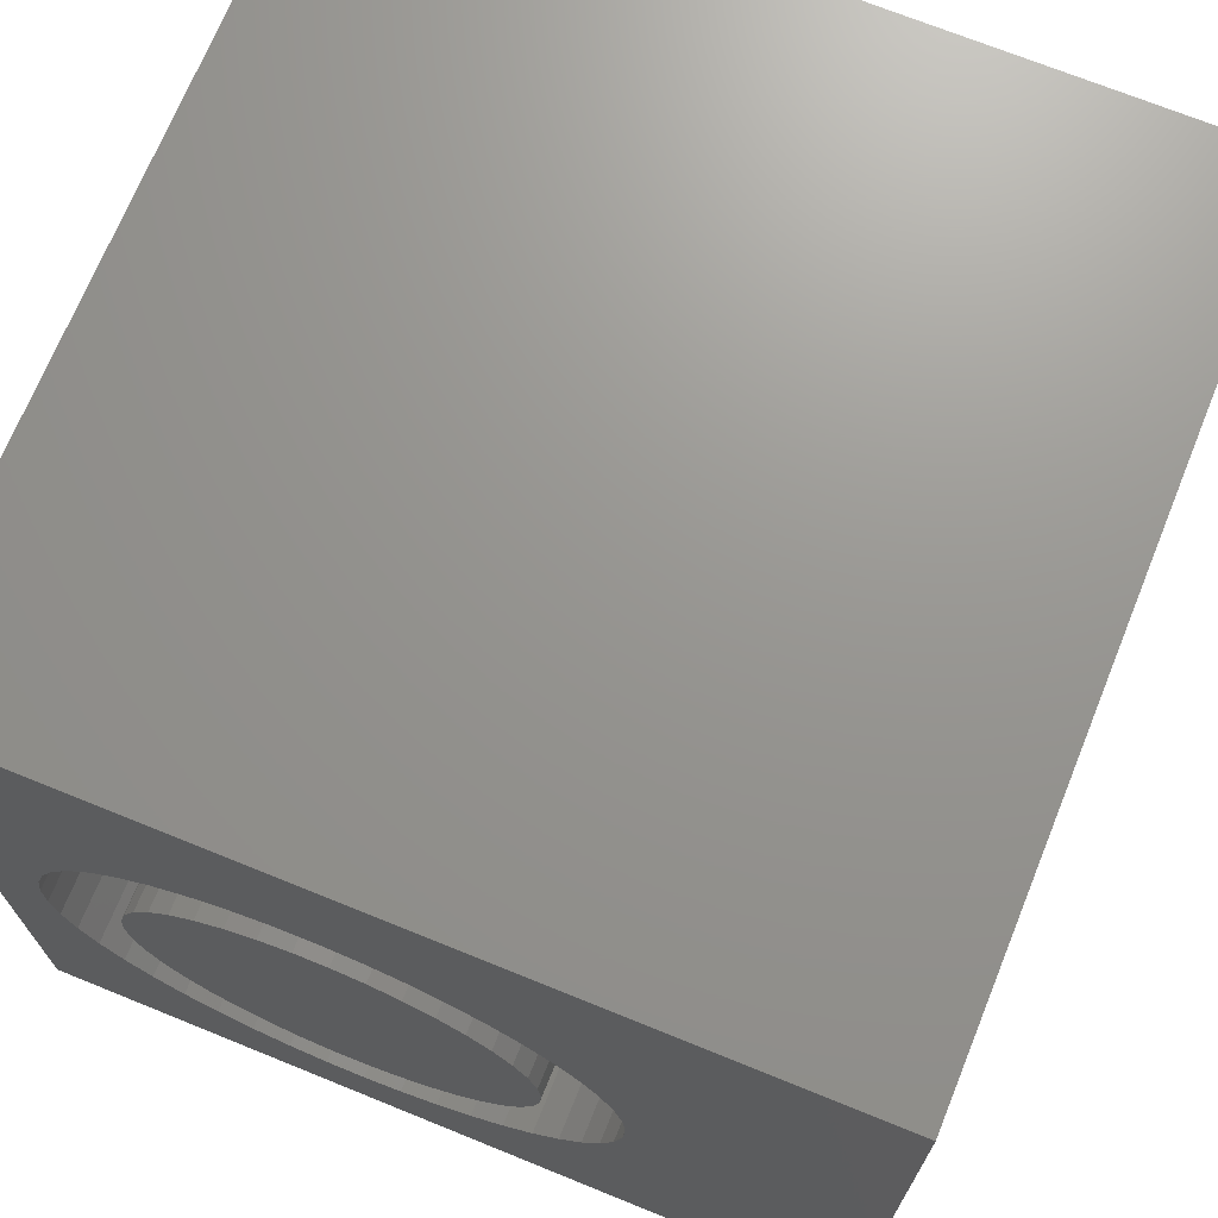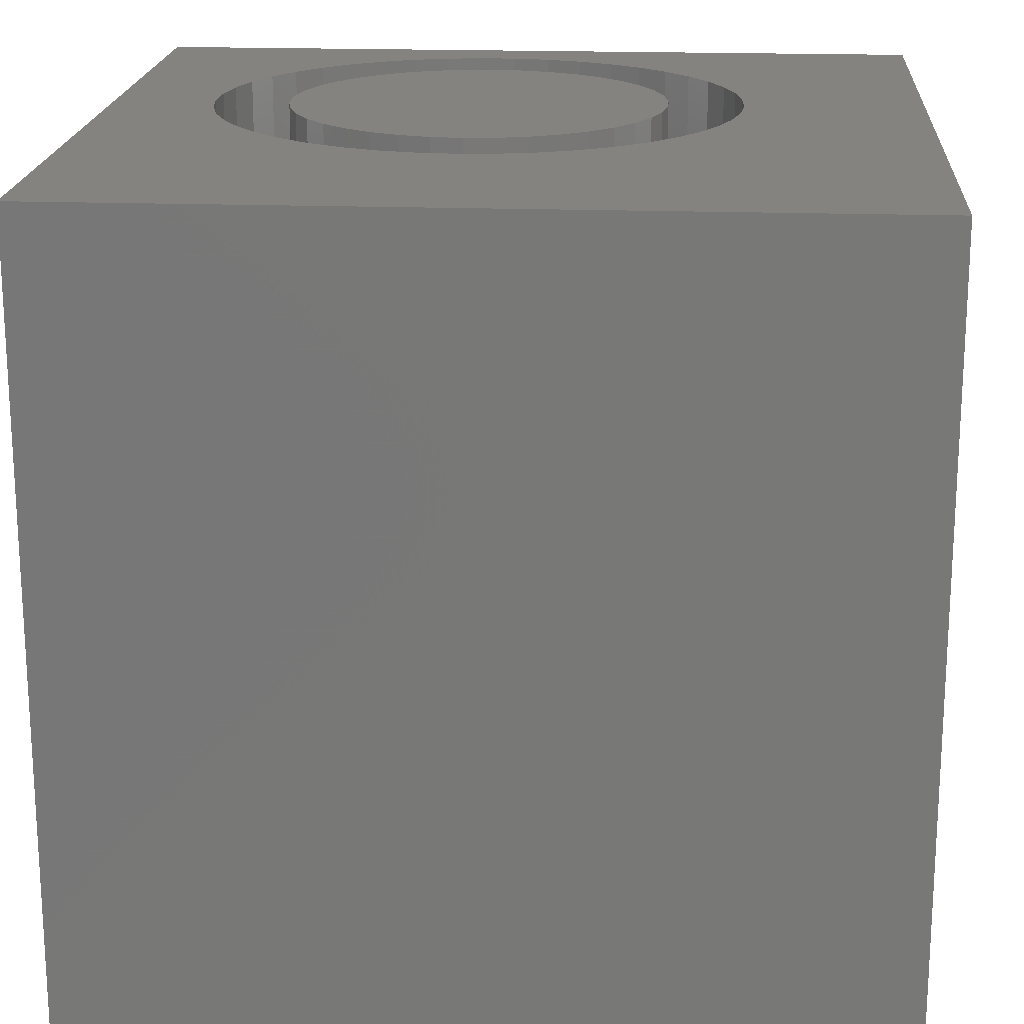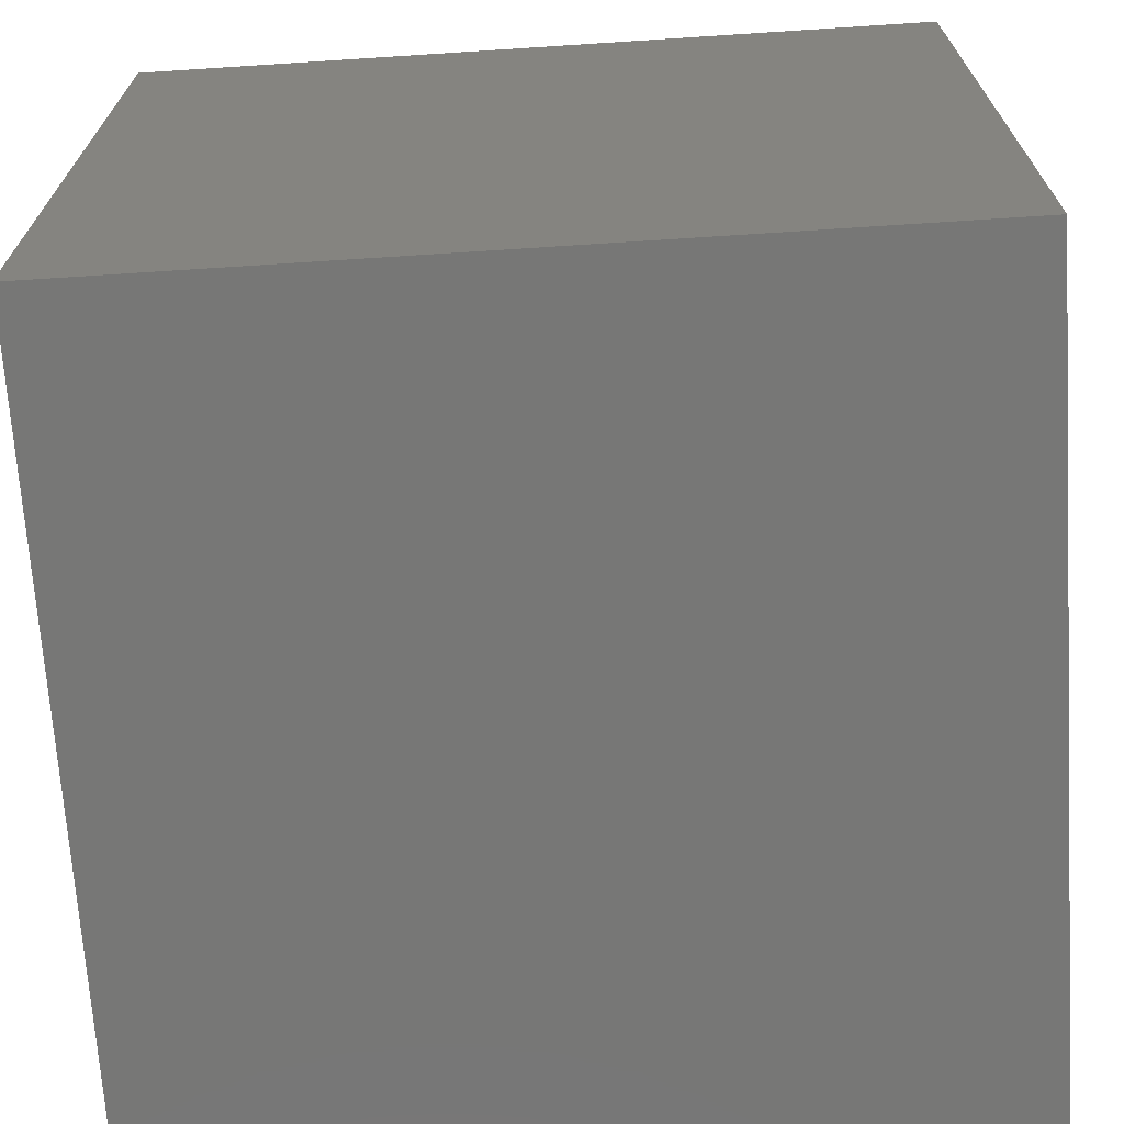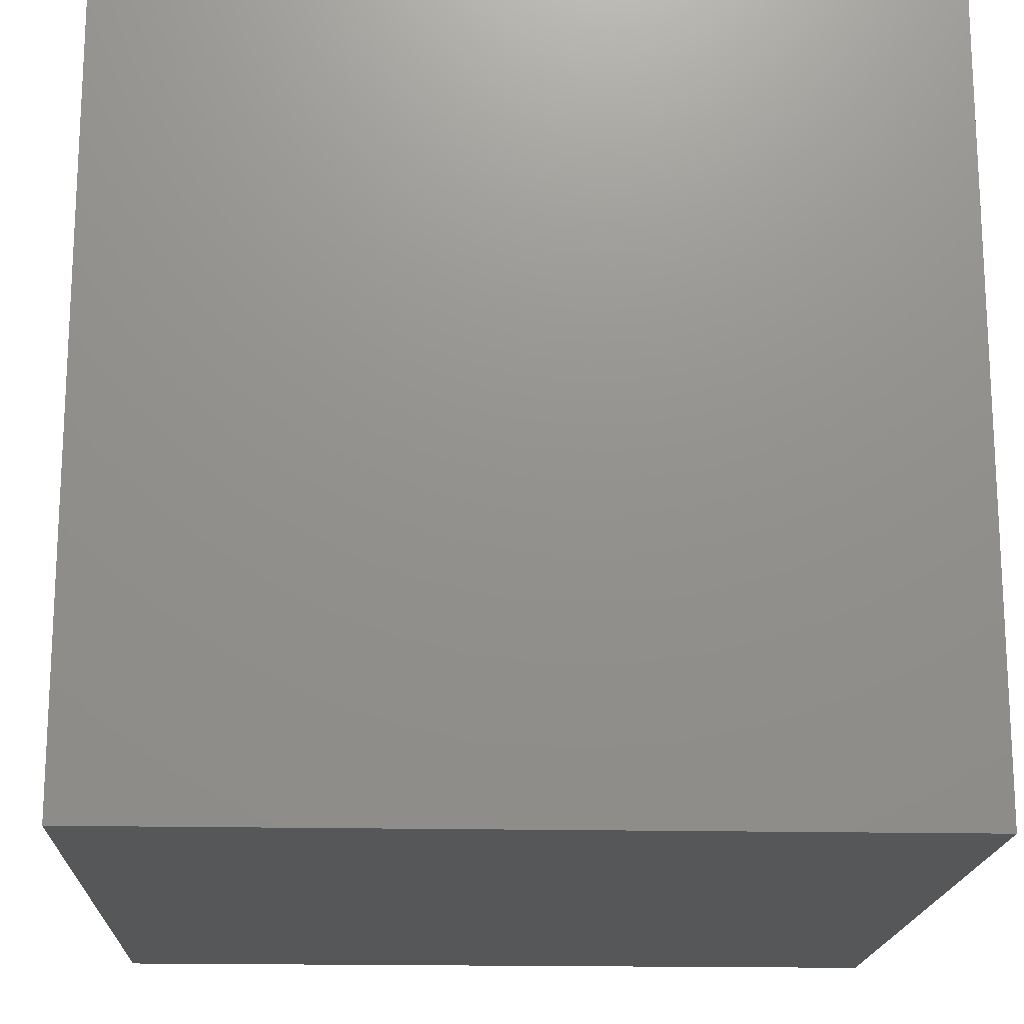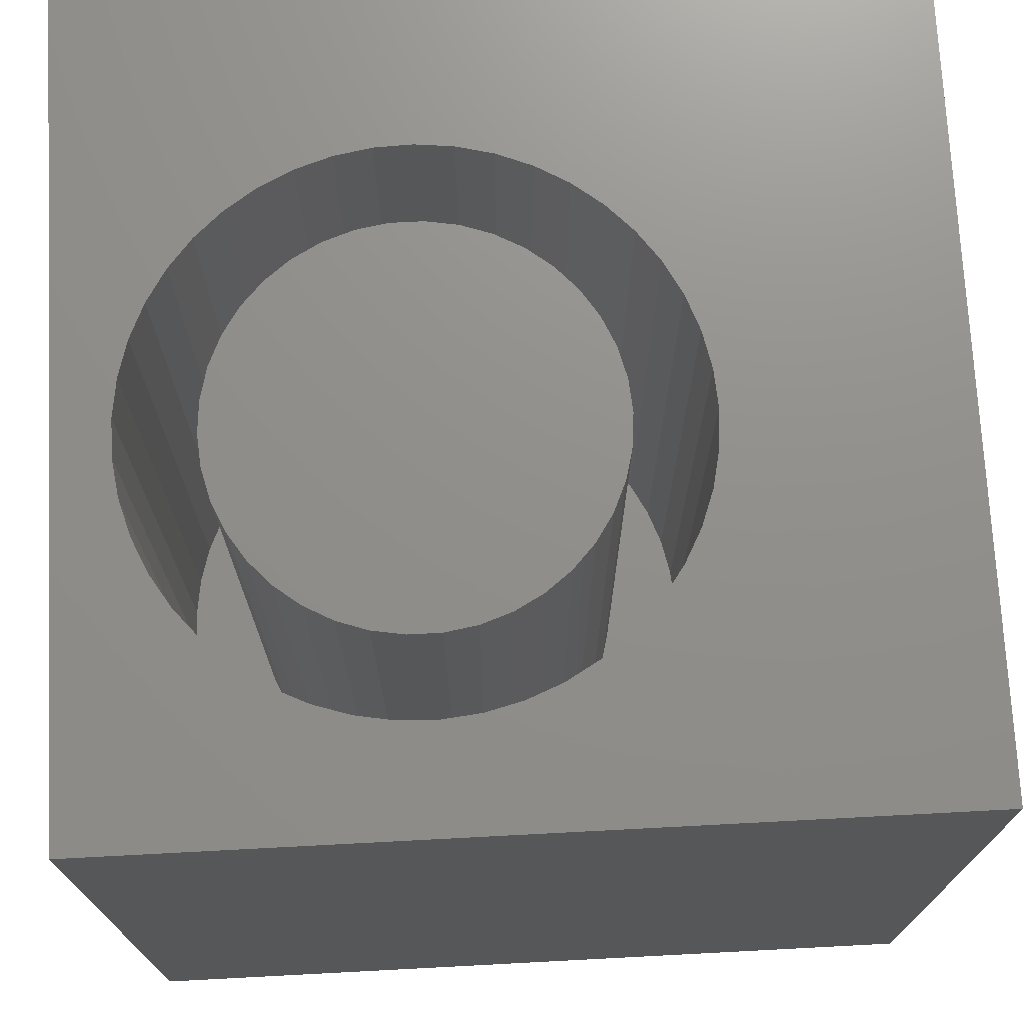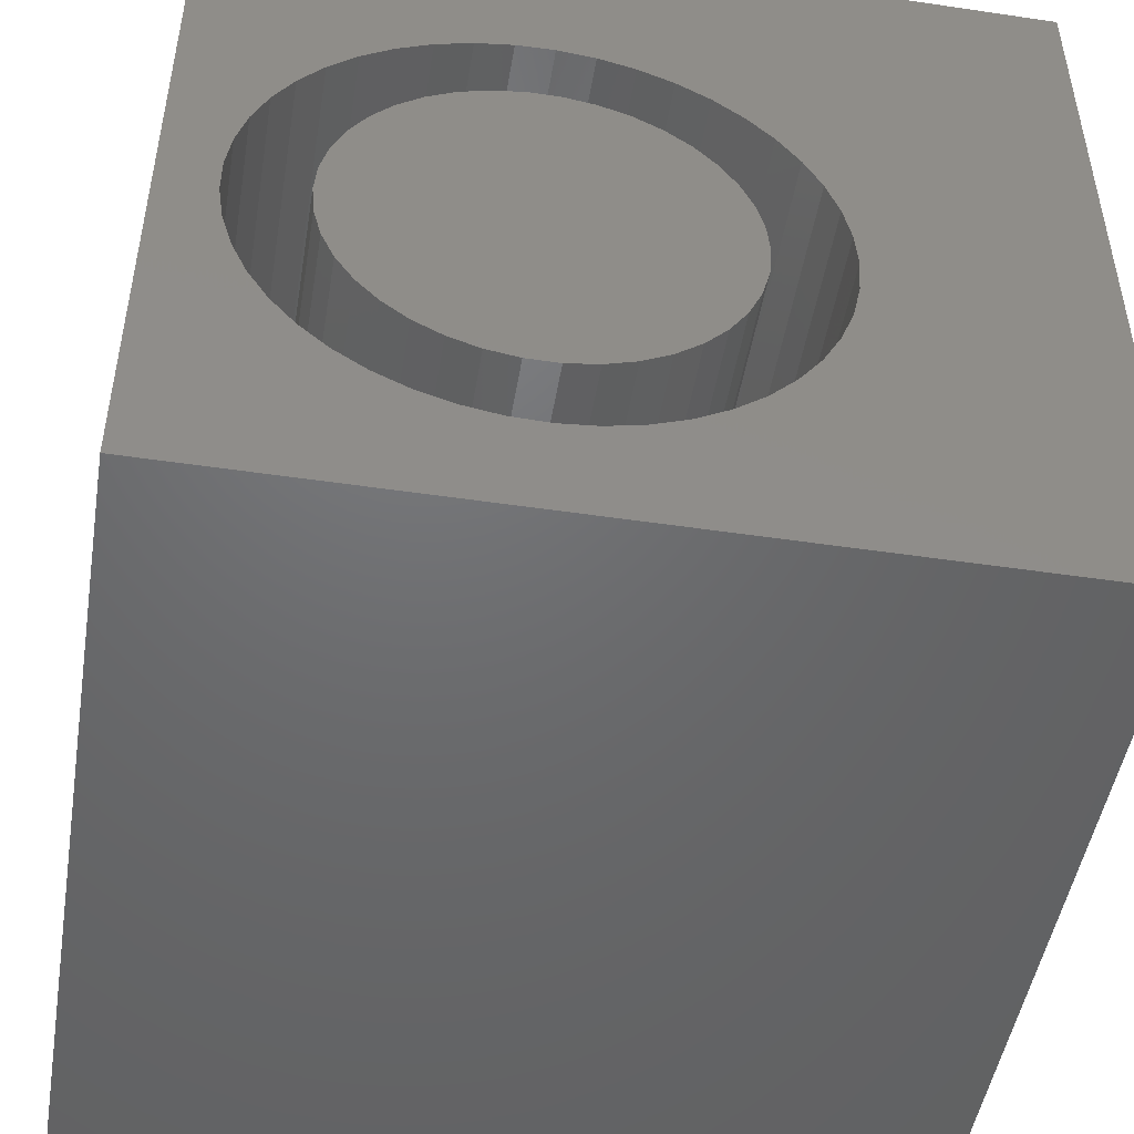
<metadata>
{"format":"stl","ext":"stl","renderer":"f3d","projection":"perspective","resolution":1024,"background":"white","views":[{"elev":70.6,"azim":22.1,"up":"+Y"},{"elev":19.0,"azim":93.9,"up":"+Z"},{"elev":-69.4,"azim":93.7,"up":"+Z"},{"elev":-17.6,"azim":177.5,"up":"+Y"},{"elev":72.9,"azim":-3.0,"up":"+Z"},{"elev":-48.6,"azim":-9.4,"up":"+Y"}]}
</metadata>
<code>
# stl→obj: 174 verts, 344 faces
v 0 10 10
v 0 10 0
v 0 0 10
v 0 0 0
v 6.925 3.188 10
v 10 0 10
v 7.082 3.617 10
v 7.176 4.064 10
v 6.126 2.088 10
v 5.766 1.807 10
v 5.371 1.578 10
v 4.947 1.407 10
v 3.145 1.344 10
v 2.71 1.485 10
v 2.3 1.686 10
v 1.922 1.941 10
v 1.582 2.246 10
v 1.289 2.596 10
v 6.126 6.951 10
v 6.443 6.623 10
v 10 10 10
v 6.711 6.253 10
v 6.925 5.85 10
v 6.711 2.785 10
v 6.443 2.416 10
v 7.082 5.421 10
v 7.176 4.975 10
v 7.208 4.519 10
v 4.504 1.297 10
v 4.05 1.249 10
v 3.594 1.265 10
v 1.047 2.983 10
v 0.8614 3.4 10
v 0.7356 3.839 10
v 0.8614 5.638 10
v 1.047 6.055 10
v 4.947 7.631 10
v 5.371 7.46 10
v 5.766 7.232 10
v 0.6721 4.291 10
v 0.6721 4.748 10
v 0.7356 5.2 10
v 1.289 6.443 10
v 1.582 6.792 10
v 1.922 7.098 10
v 2.3 7.353 10
v 2.71 7.553 10
v 3.145 7.694 10
v 3.594 7.773 10
v 4.05 7.789 10
v 4.504 7.742 10
v 10 10 0
v 10 0 0
v 7.176 4.064 1.876
v 7.208 4.519 1.876
v 7.176 4.975 1.876
v 7.082 5.421 1.876
v 6.925 5.85 1.876
v 6.711 6.253 1.876
v 6.443 6.623 1.876
v 6.126 6.951 1.876
v 5.766 7.232 1.876
v 5.371 7.46 1.876
v 4.947 7.631 1.876
v 4.504 7.742 1.876
v 4.05 7.789 1.876
v 3.594 7.773 1.876
v 3.145 7.694 1.876
v 2.71 7.553 1.876
v 2.3 7.353 1.876
v 1.922 7.098 1.876
v 1.582 6.792 1.876
v 1.289 6.443 1.876
v 1.047 6.055 1.876
v 0.8614 5.638 1.876
v 0.7356 5.2 1.876
v 0.6721 4.748 1.876
v 0.6721 4.291 1.876
v 0.7356 3.839 1.876
v 0.8614 3.4 1.876
v 1.047 2.983 1.876
v 1.289 2.596 1.876
v 1.582 2.246 1.876
v 1.922 1.941 1.876
v 2.3 1.686 1.876
v 2.71 1.485 1.876
v 3.145 1.344 1.876
v 3.594 1.265 1.876
v 4.05 1.249 1.876
v 4.504 1.297 1.876
v 4.947 1.407 1.876
v 5.371 1.578 1.876
v 5.766 1.807 1.876
v 6.126 2.088 1.876
v 6.443 2.416 1.876
v 6.711 2.785 1.876
v 6.925 3.188 1.876
v 7.082 3.617 1.876
v 6.157 5.282 1.876
v 6.002 5.637 1.876
v 5.79 5.962 1.876
v 5.527 6.247 1.876
v 5.221 6.485 1.876
v 4.88 6.67 1.876
v 4.513 6.796 1.876
v 2.652 6.485 1.876
v 2.346 6.247 1.876
v 2.083 5.962 1.876
v 1.871 5.637 1.876
v 1.715 5.282 1.876
v 1.62 4.906 1.876
v 4.13 6.86 1.876
v 3.742 6.86 1.876
v 3.36 6.796 1.876
v 2.993 6.67 1.876
v 6.002 3.402 1.876
v 6.157 3.757 1.876
v 6.253 4.133 1.876
v 6.285 4.519 1.876
v 6.253 4.906 1.876
v 4.13 2.179 1.876
v 4.513 2.243 1.876
v 4.88 2.369 1.876
v 5.221 2.553 1.876
v 5.527 2.791 1.876
v 5.79 3.077 1.876
v 2.346 2.791 1.876
v 2.652 2.553 1.876
v 2.993 2.369 1.876
v 3.36 2.243 1.876
v 3.742 2.179 1.876
v 1.588 4.519 1.876
v 1.62 4.133 1.876
v 1.715 3.757 1.876
v 1.871 3.402 1.876
v 2.083 3.077 1.876
v 6.285 4.519 10
v 6.253 4.133 10
v 6.157 3.757 10
v 6.002 3.402 10
v 5.79 3.077 10
v 5.527 2.791 10
v 5.221 2.553 10
v 4.88 2.369 10
v 4.513 2.243 10
v 4.13 2.179 10
v 3.742 2.179 10
v 3.36 2.243 10
v 2.993 2.369 10
v 2.652 2.553 10
v 2.346 2.791 10
v 2.083 3.077 10
v 1.871 3.402 10
v 1.715 3.757 10
v 1.62 4.133 10
v 1.588 4.519 10
v 1.62 4.906 10
v 1.715 5.282 10
v 1.871 5.637 10
v 2.083 5.962 10
v 2.346 6.247 10
v 2.652 6.485 10
v 2.993 6.67 10
v 3.36 6.796 10
v 3.742 6.86 10
v 4.13 6.86 10
v 4.513 6.796 10
v 4.88 6.67 10
v 5.221 6.485 10
v 5.527 6.247 10
v 5.79 5.962 10
v 6.002 5.637 10
v 6.157 5.282 10
v 6.253 4.906 10
f 1 2 3
f 3 2 4
f 5 6 7
f 7 6 8
f 9 10 6
f 6 10 11
f 6 11 12
f 13 14 3
f 3 14 15
f 15 16 3
f 3 16 17
f 3 17 18
f 19 20 21
f 21 20 22
f 21 22 23
f 5 24 6
f 6 24 25
f 6 25 9
f 23 26 21
f 21 26 27
f 21 27 6
f 6 27 28
f 6 28 8
f 12 29 6
f 6 29 30
f 6 30 3
f 3 30 31
f 3 31 13
f 18 32 3
f 3 32 33
f 3 33 34
f 35 36 1
f 37 38 21
f 21 38 39
f 21 39 19
f 34 40 3
f 3 40 41
f 3 41 1
f 1 41 42
f 1 42 35
f 36 43 1
f 1 43 44
f 1 44 45
f 45 46 1
f 1 46 47
f 1 47 48
f 48 49 1
f 1 49 50
f 1 50 21
f 21 50 51
f 21 51 37
f 52 21 53
f 53 21 6
f 2 52 4
f 4 52 53
f 21 52 1
f 1 52 2
f 53 6 4
f 4 6 3
f 54 28 55
f 55 28 27
f 55 27 56
f 56 27 26
f 56 26 57
f 57 26 23
f 57 23 58
f 58 23 22
f 58 22 59
f 59 22 20
f 59 20 60
f 60 20 19
f 60 19 61
f 61 19 39
f 61 39 62
f 62 39 38
f 62 38 63
f 63 38 37
f 63 37 64
f 64 37 51
f 64 51 65
f 65 51 50
f 65 50 66
f 66 50 49
f 66 49 67
f 67 49 48
f 67 48 68
f 68 48 47
f 68 47 69
f 69 47 46
f 69 46 70
f 70 46 45
f 70 45 71
f 71 45 44
f 71 44 72
f 72 44 43
f 72 43 73
f 73 43 36
f 73 36 74
f 74 36 35
f 74 35 75
f 75 35 42
f 75 42 76
f 76 42 41
f 76 41 77
f 77 41 40
f 77 40 78
f 78 40 34
f 78 34 79
f 79 34 33
f 79 33 80
f 80 33 32
f 80 32 81
f 81 32 18
f 81 18 82
f 82 18 17
f 82 17 83
f 83 17 16
f 83 16 84
f 84 16 15
f 84 15 85
f 85 15 14
f 85 14 86
f 86 14 13
f 86 13 87
f 87 13 31
f 87 31 88
f 88 31 30
f 88 30 89
f 89 30 29
f 89 29 90
f 90 29 12
f 90 12 91
f 91 12 11
f 91 11 92
f 92 11 10
f 92 10 93
f 93 10 9
f 93 9 94
f 94 9 25
f 94 25 95
f 95 25 24
f 95 24 96
f 96 24 5
f 96 5 97
f 97 5 7
f 97 7 98
f 98 7 8
f 98 8 54
f 54 8 28
f 99 58 100
f 100 58 59
f 100 59 101
f 101 59 60
f 101 60 102
f 102 60 61
f 102 61 103
f 103 61 62
f 103 62 104
f 104 62 63
f 104 63 105
f 106 71 107
f 107 71 72
f 107 72 108
f 108 72 73
f 108 73 109
f 109 73 74
f 109 74 110
f 110 74 75
f 110 75 111
f 63 64 105
f 105 64 65
f 105 65 112
f 112 65 66
f 112 66 113
f 113 66 67
f 113 67 114
f 114 67 68
f 114 68 115
f 115 68 69
f 115 69 106
f 106 69 70
f 106 70 71
f 116 97 117
f 117 97 98
f 117 98 118
f 118 98 54
f 118 54 119
f 119 54 55
f 119 55 120
f 120 55 56
f 120 56 99
f 99 56 57
f 99 57 58
f 121 90 122
f 122 90 91
f 122 91 123
f 123 91 92
f 123 92 124
f 124 92 93
f 124 93 125
f 125 93 94
f 125 94 126
f 126 94 95
f 126 95 116
f 116 95 96
f 116 96 97
f 127 84 128
f 128 84 85
f 128 85 129
f 129 85 86
f 129 86 130
f 130 86 87
f 130 87 131
f 131 87 88
f 131 88 121
f 121 88 89
f 121 89 90
f 75 76 111
f 111 76 77
f 111 77 132
f 132 77 78
f 132 78 133
f 133 78 79
f 133 79 134
f 134 79 80
f 134 80 135
f 135 80 81
f 135 81 136
f 136 81 82
f 136 82 127
f 127 82 83
f 127 83 84
f 120 137 119
f 119 137 138
f 119 138 118
f 118 138 139
f 118 139 117
f 117 139 140
f 117 140 116
f 116 140 141
f 116 141 126
f 126 141 142
f 126 142 125
f 125 142 143
f 125 143 124
f 124 143 144
f 124 144 123
f 123 144 145
f 123 145 122
f 122 145 146
f 122 146 121
f 121 146 147
f 121 147 131
f 131 147 148
f 131 148 130
f 130 148 149
f 130 149 129
f 129 149 150
f 129 150 128
f 128 150 151
f 128 151 127
f 127 151 152
f 127 152 136
f 136 152 153
f 136 153 135
f 135 153 154
f 135 154 134
f 134 154 155
f 134 155 133
f 133 155 156
f 133 156 132
f 132 156 157
f 132 157 111
f 111 157 158
f 111 158 110
f 110 158 159
f 110 159 109
f 109 159 160
f 109 160 108
f 108 160 161
f 108 161 107
f 107 161 162
f 107 162 106
f 106 162 163
f 106 163 115
f 115 163 164
f 115 164 114
f 114 164 165
f 114 165 113
f 113 165 166
f 113 166 112
f 112 166 167
f 112 167 105
f 105 167 168
f 105 168 104
f 104 168 169
f 104 169 103
f 103 169 170
f 103 170 102
f 102 170 171
f 102 171 101
f 101 171 172
f 101 172 100
f 100 172 173
f 100 173 99
f 99 173 174
f 99 174 120
f 120 174 137
f 143 142 141
f 152 151 168
f 139 138 149
f 167 166 160
f 170 169 149
f 149 169 168
f 149 168 150
f 150 168 151
f 173 172 149
f 149 172 171
f 149 171 170
f 148 147 141
f 141 147 146
f 148 141 149
f 149 141 140
f 149 140 139
f 138 137 149
f 149 137 174
f 149 174 173
f 167 160 168
f 168 160 159
f 168 159 158
f 158 157 168
f 168 157 156
f 168 156 155
f 155 154 168
f 168 154 153
f 168 153 152
f 146 145 141
f 141 145 144
f 141 144 143
f 164 163 165
f 165 163 162
f 165 162 166
f 166 162 161
f 166 161 160

</code>
